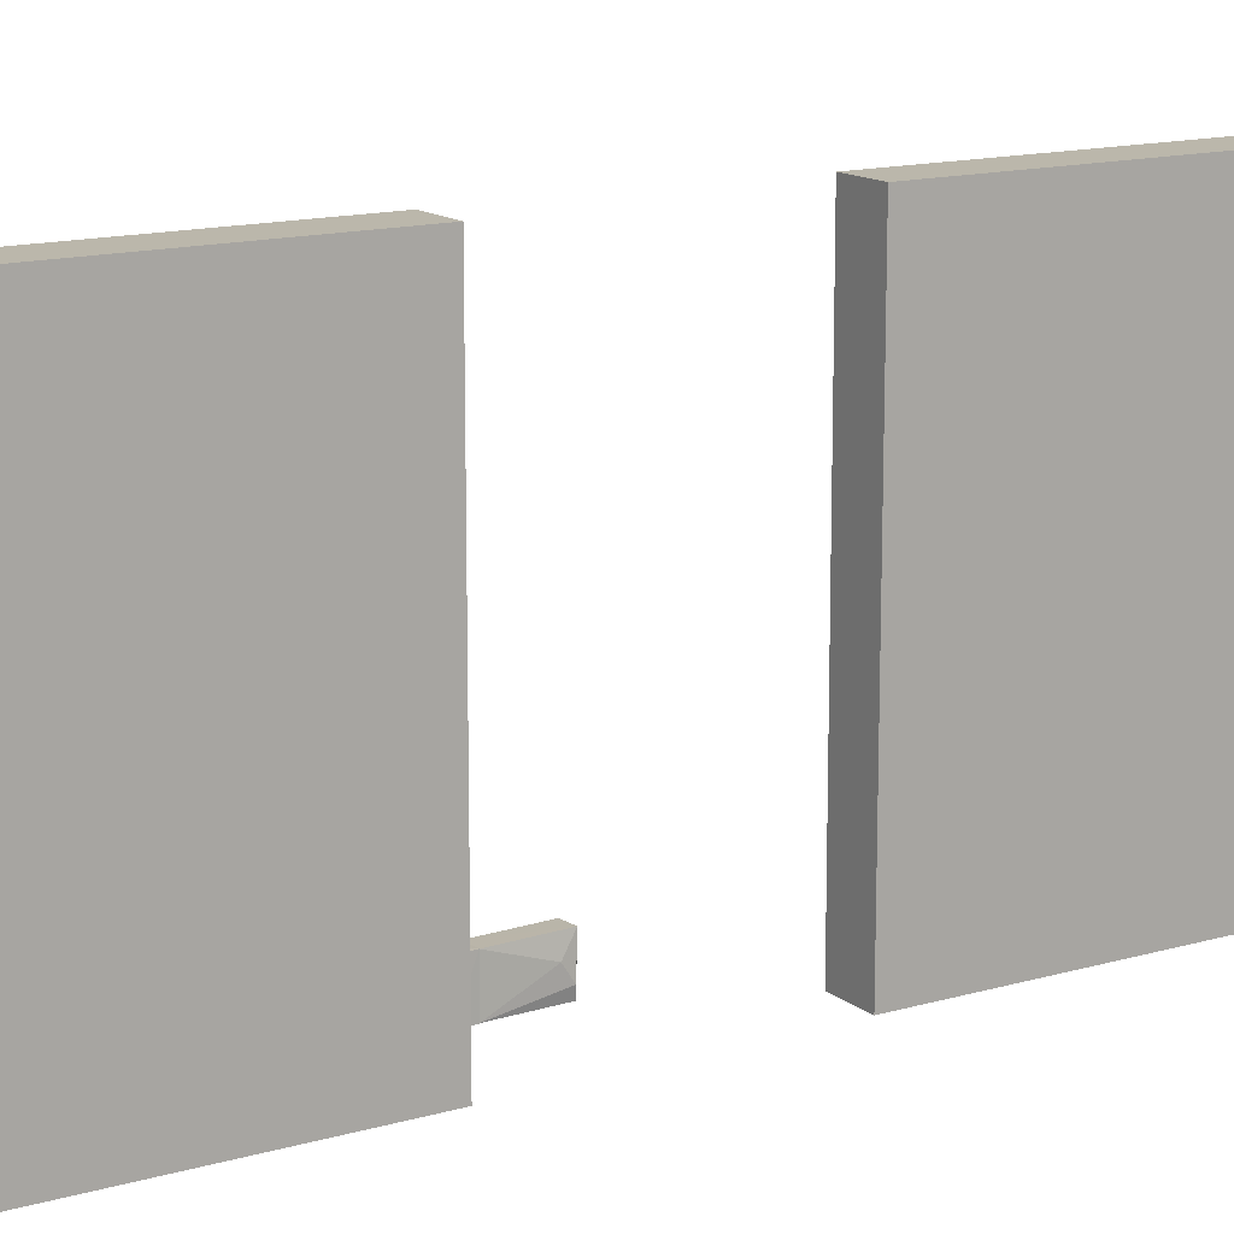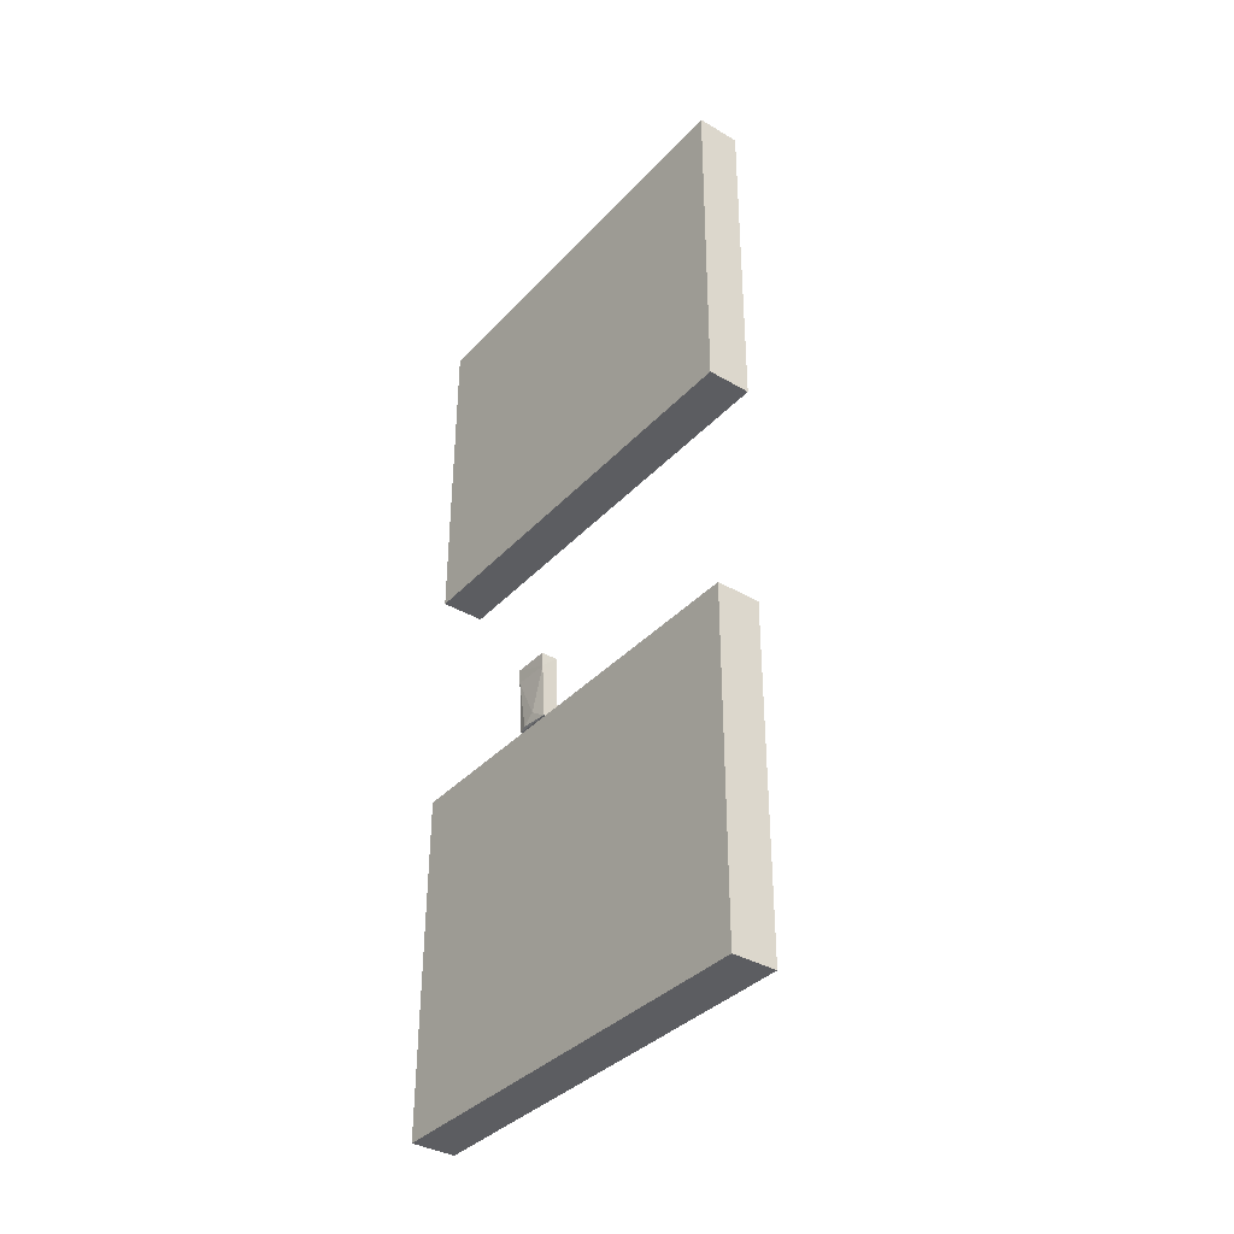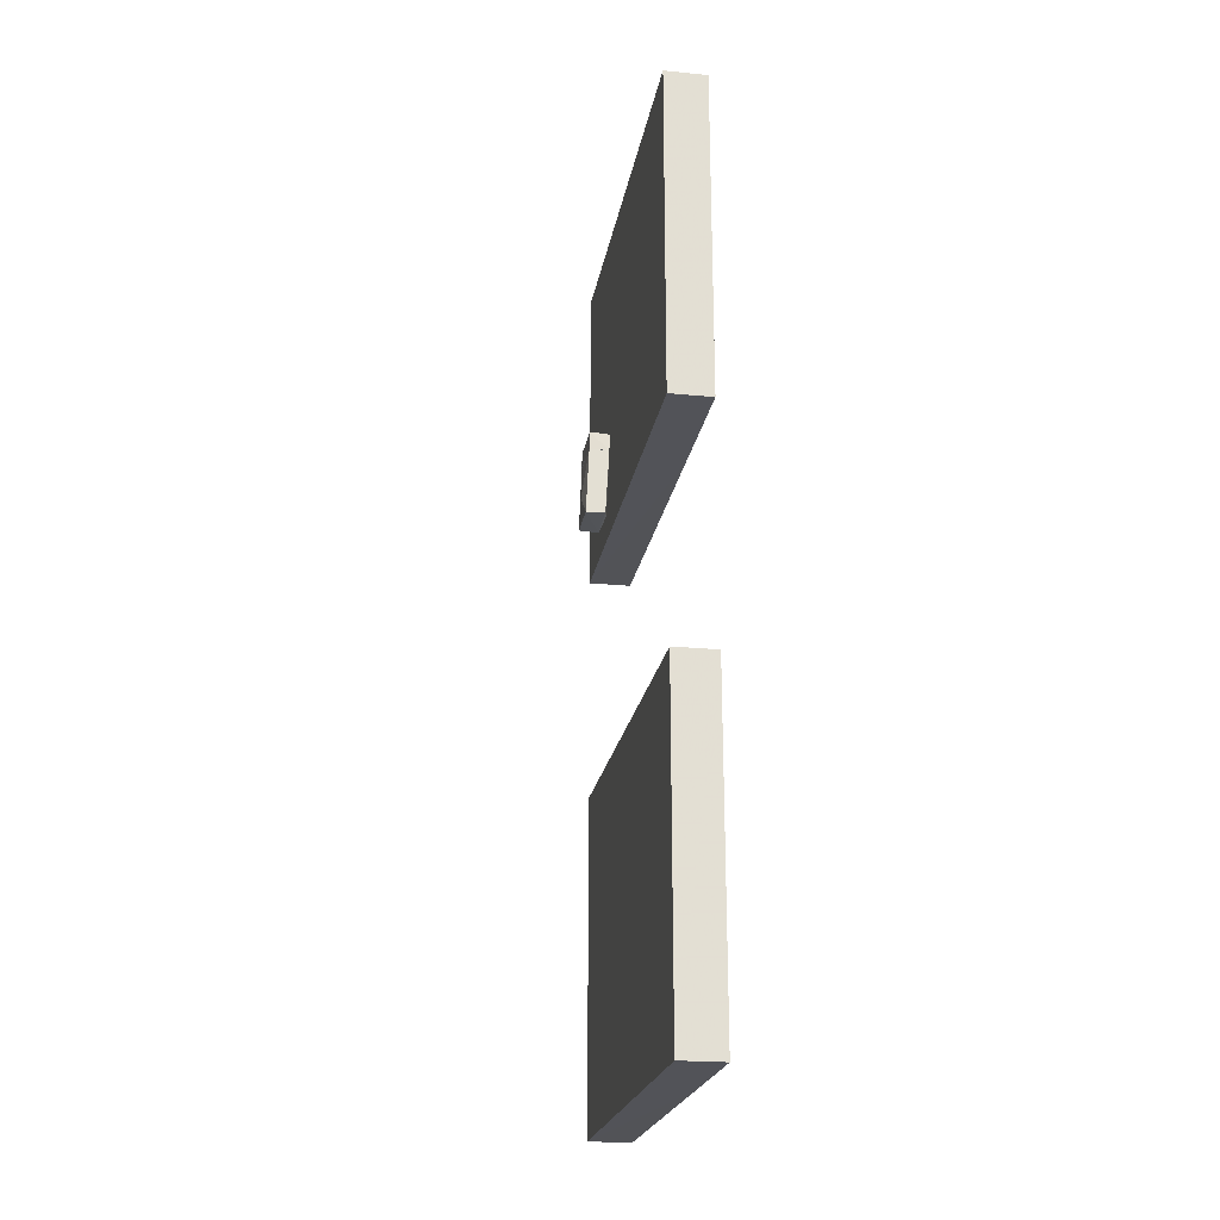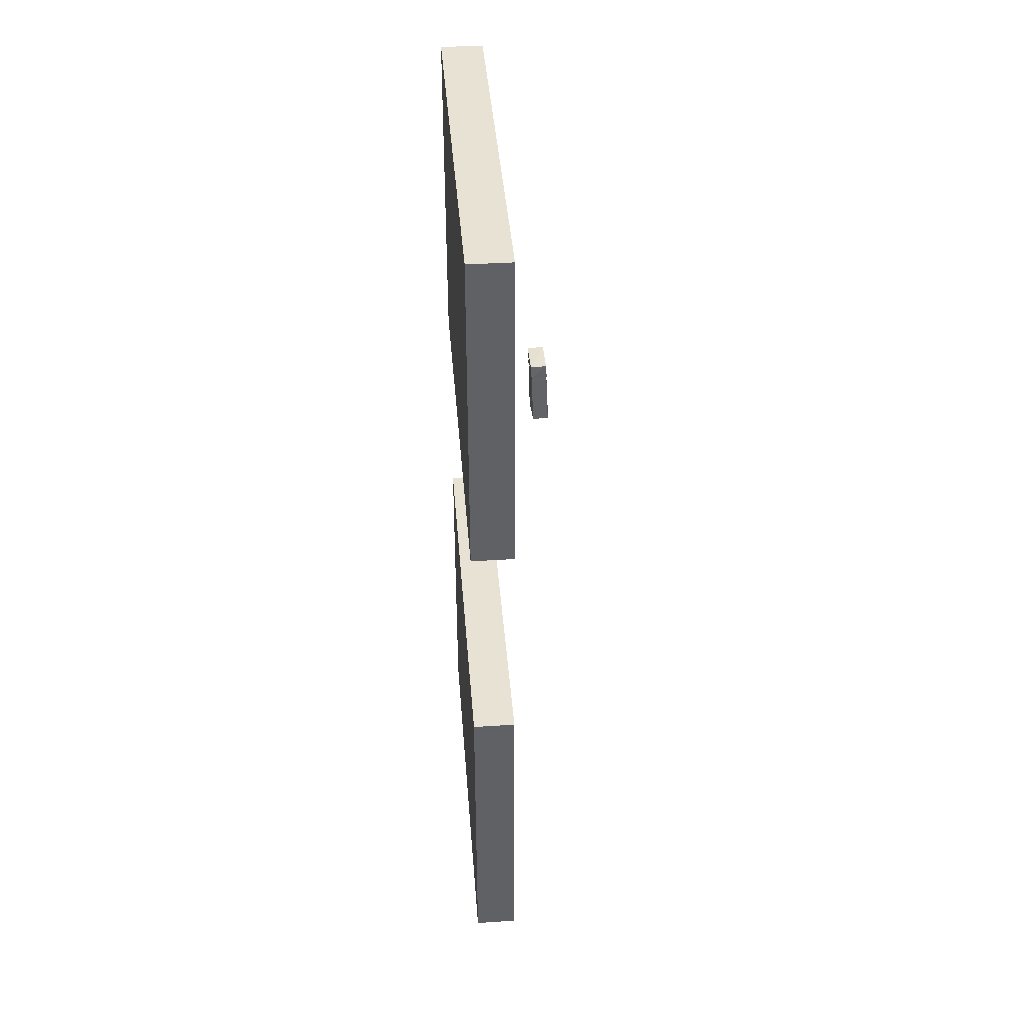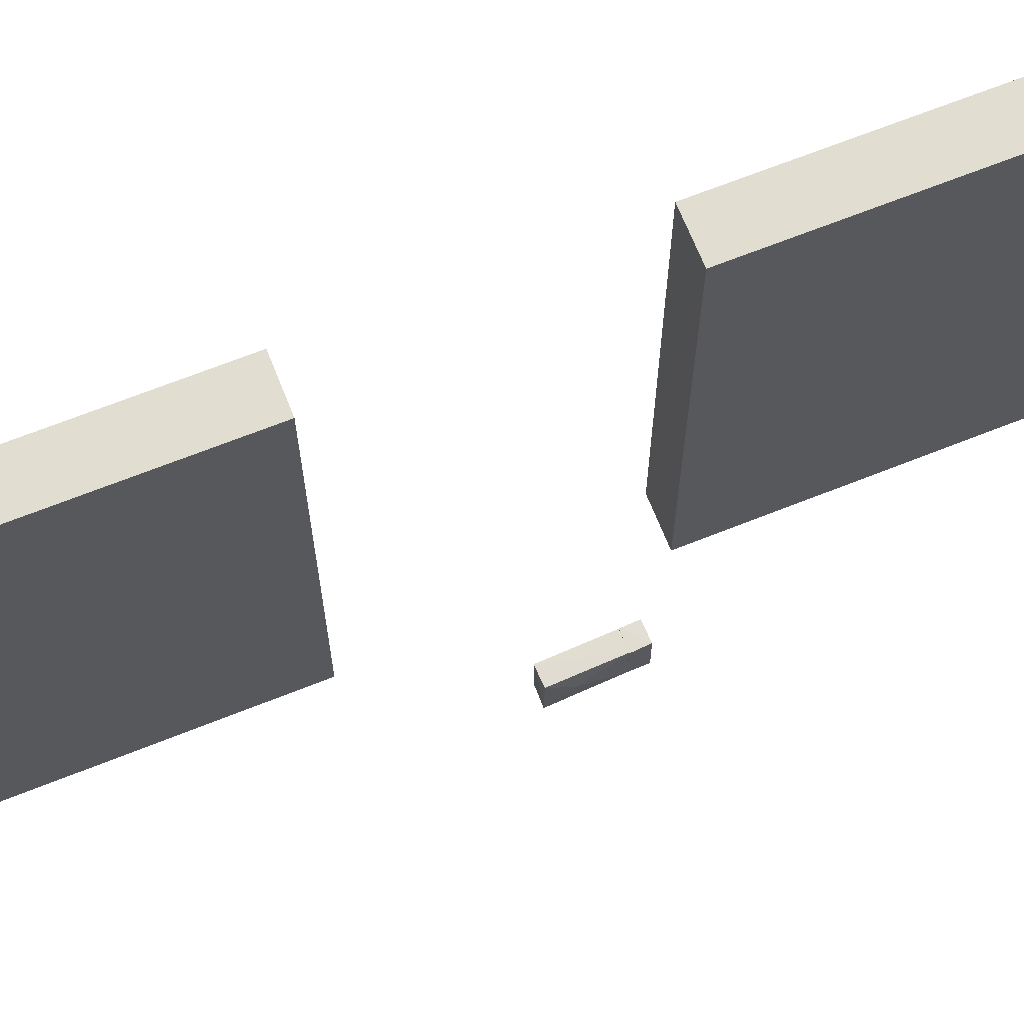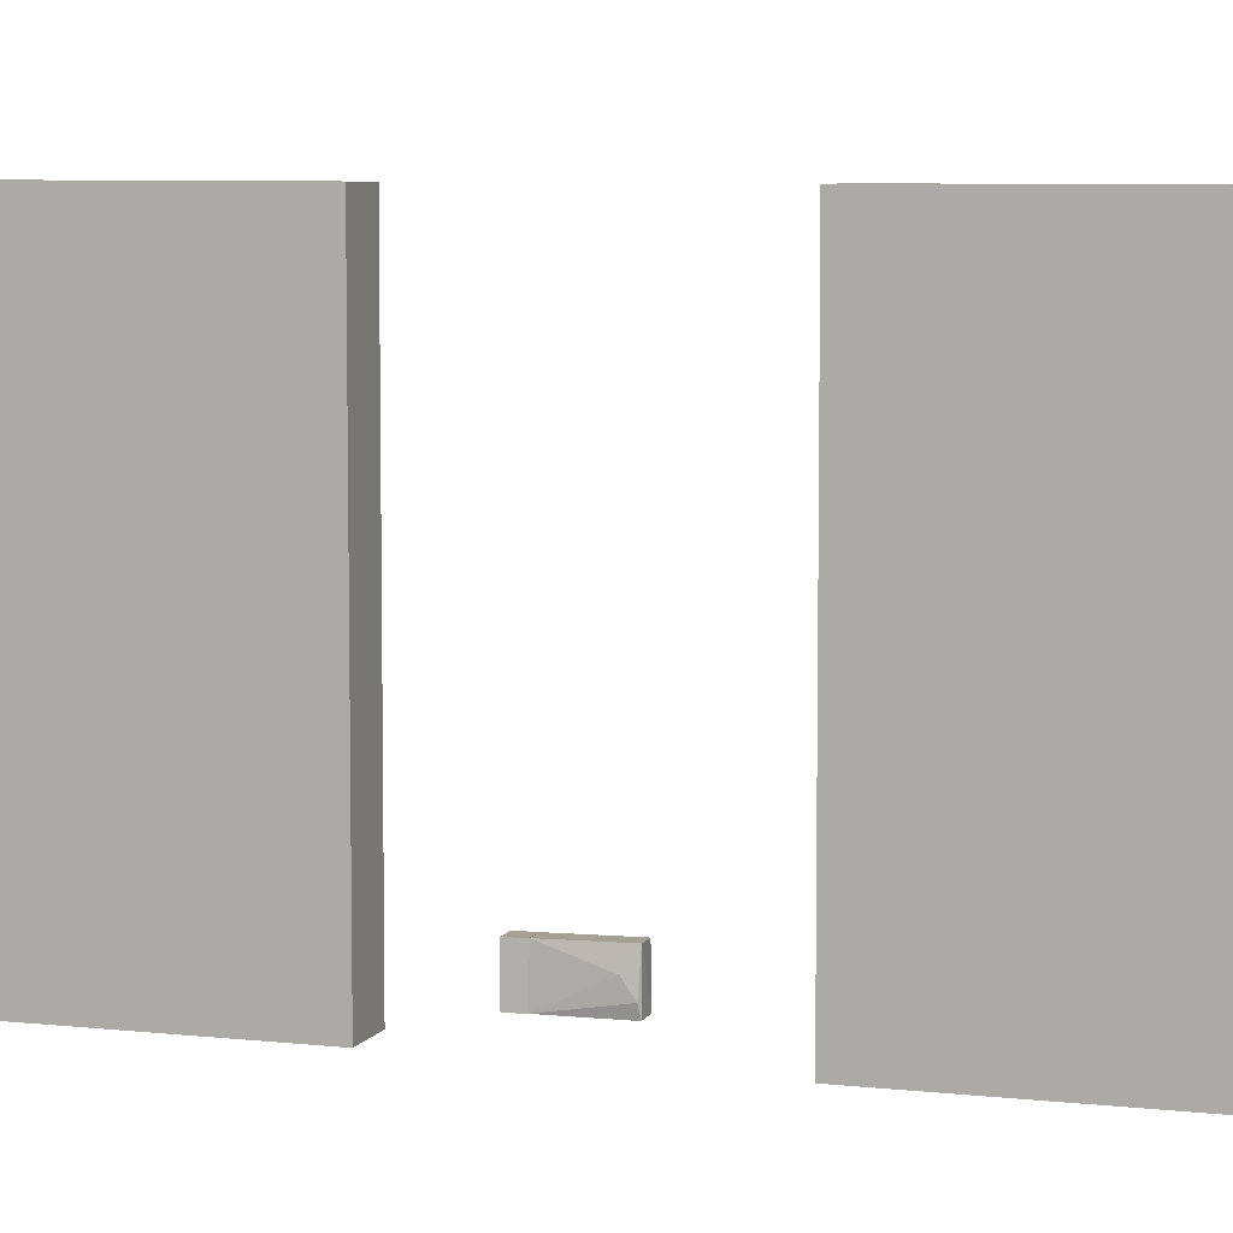
<metadata>
{"format":"obj","ext":"obj","renderer":"f3d","projection":"perspective","resolution":1024,"background":"white","views":[{"elev":14.2,"azim":-122.3,"up":"+Z"},{"elev":-37.1,"azim":-37.2,"up":"+Y"},{"elev":-22.5,"azim":170.4,"up":"+Y"},{"elev":40.0,"azim":-4.5,"up":"+Y"},{"elev":68.4,"azim":68.3,"up":"+Z"},{"elev":6.9,"azim":-71.8,"up":"+Z"}]}
</metadata>
<code>
v 0.7616 0.1387 0.04447
v 0.7609 0.1394 -0.04798
v 0.7207 0.1387 0.04509
v 0.7207 0.1387 0.04509
v 0.7609 0.1394 -0.04798
v 0.7197 0.1394 -0.04758
v 0.7673 -0.001057 -0.0476
v 0.7261 -0.001666 0.0465
v 0.728 -0.00046 -0.04864
v 0.7207 0.1387 0.04509
v 0.7261 -0.001666 0.0465
v 0.7616 0.1387 0.04447
v 0.728 -0.00046 -0.04864
v 0.7609 0.1394 -0.04798
v 0.7673 -0.001057 -0.0476
v 0.7609 0.1394 -0.04798
v 0.728 -0.00046 -0.04864
v 0.7197 0.1394 -0.04758
v 0.7207 0.1387 0.04509
v 0.7197 0.1394 -0.04758
v 0.7205 0.02485 0.007441
v 0.7609 0.1394 -0.04798
v 0.7616 0.1387 0.04447
v 0.7698 0.05144 0.001839
v 0.7609 0.1394 -0.04798
v 0.7698 0.05144 0.001839
v 0.7673 -0.001057 -0.0476
v 0.7222 0.002754 -0.0254
v 0.7261 -0.001666 0.0465
v 0.7205 0.02485 0.007441
v 0.7205 0.02485 0.007441
v 0.7197 0.1394 -0.04758
v 0.7222 0.002754 -0.0254
v 0.7207 0.1387 0.04509
v 0.7205 0.02485 0.007441
v 0.7261 -0.001666 0.0465
v 0.7261 -0.001666 0.0465
v 0.7673 -0.001057 -0.0476
v 0.7669 0.0001828 0.04569
v 0.7616 0.1387 0.04447
v 0.7261 -0.001666 0.0465
v 0.7669 0.0001828 0.04569
v 0.7698 0.05144 0.001839
v 0.7616 0.1387 0.04447
v 0.7669 0.0001828 0.04569
v 0.728 -0.00046 -0.04864
v 0.7261 -0.001666 0.0465
v 0.7222 0.002754 -0.0254
v 0.7222 0.002754 -0.0254
v 0.7197 0.1394 -0.04758
v 0.728 -0.00046 -0.04864
v 0.7669 0.0001828 0.04569
v 0.7673 -0.001057 -0.0476
v 0.7698 0.05144 0.001839
v 0.7626 0.1387 0.04438
v 0.7201 0.1394 -0.04855
v 0.7608 0.1394 -0.04788
v 0.7201 0.1394 -0.04855
v 0.7626 0.1387 0.04438
v 0.7205 0.1387 0.04542
v 0.7201 0.1394 -0.04855
v 0.7205 0.1387 0.04542
v 0.7177 0.1753 -0.04746
v 0.7205 0.1387 0.04542
v 0.7185 0.1757 0.04441
v 0.7177 0.1753 -0.04746
v 0.7601 0.1775 -0.04834
v 0.7608 0.1394 -0.04788
v 0.7201 0.1394 -0.04855
v 0.7205 0.1387 0.04542
v 0.7626 0.1387 0.04438
v 0.7603 0.1766 0.04443
v 0.7601 0.1775 -0.04834
v 0.7603 0.1766 0.04443
v 0.7626 0.1387 0.04438
v 0.7601 0.1775 -0.04834
v 0.7626 0.1387 0.04438
v 0.7608 0.1394 -0.04788
v 0.7185 0.1757 0.04441
v 0.7603 0.1766 0.04443
v 0.7601 0.1775 -0.04834
v 0.7601 0.1775 -0.04834
v 0.7177 0.1753 -0.04746
v 0.7185 0.1757 0.04441
v 0.7177 0.1753 -0.04746
v 0.7601 0.1775 -0.04834
v 0.7201 0.1394 -0.04855
v 0.7205 0.1387 0.04542
v 0.7603 0.1766 0.04443
v 0.7185 0.1757 0.04441
v 0.4989 0.2789 -0.05109
v 0.6011 0.279 -0.05109
v 0.5011 0.2789 -0.05109
v 0.4989 0.2789 0.2642
v 0.5011 0.2789 0.2642
v 0.6011 0.279 0.9511
v 0.4989 1.081 0.9511
v 0.6011 1.081 -0.05109
v 0.4989 1.081 -0.05109
v 0.6011 0.279 0.9511
v 0.5011 0.2789 0.2642
v 0.6011 0.279 -0.05109
v 0.4989 1.081 -0.05109
v 0.6011 1.081 -0.05109
v 0.6011 1.081 0.9511
v 0.4989 1.081 0.9511
v 0.6011 0.279 0.9511
v 0.6011 1.081 0.9511
v 0.4989 0.279 0.9511
v 0.4989 0.279 0.9511
v 0.5011 0.2789 0.2642
v 0.4989 0.2789 0.2642
v 0.4989 0.2789 -0.05109
v 0.4989 0.2789 0.2642
v 0.4989 0.279 0.9511
v 0.4989 0.2789 -0.05109
v 0.4989 1.081 0.9511
v 0.4989 1.081 -0.05109
v 0.4989 1.079 -0.05109
v 0.4989 1.079 -0.05109
v 0.4989 1.079 -0.05109
v 0.6011 0.2811 -0.05109
v 0.6011 0.279 0.9511
v 0.6011 0.279 -0.05109
v 0.6011 0.2811 -0.05109
v 0.6011 1.081 -0.05109
v 0.6011 1.081 0.9511
v 0.6011 0.2811 -0.05109
v 0.6011 0.2811 0.9511
v 0.6011 0.2811 0.9511
v 0.6011 0.2811 0.9511
v 0.4989 1.079 0.9511
v 0.4989 1.079 0.9511
v 0.4989 1.079 0.9511
v 0.5011 0.2789 -0.05109
v 0.5011 0.2789 -0.05109
v 0.4989 -1.081 -0.05109
v 0.6011 -1.081 -0.05109
v 0.5011 -1.081 -0.05109
v 0.4989 -1.081 0.2642
v 0.5011 -1.081 0.2642
v 0.6011 -1.081 0.9511
v 0.4989 -0.279 0.9511
v 0.6011 -0.279 -0.05109
v 0.4989 -0.279 -0.05109
v 0.6011 -1.081 0.9511
v 0.5011 -1.081 0.2642
v 0.6011 -1.081 -0.05109
v 0.4989 -0.279 -0.05109
v 0.6011 -0.279 -0.05109
v 0.6011 -0.279 0.9511
v 0.4989 -0.279 0.9511
v 0.6011 -1.081 0.9511
v 0.6011 -0.279 0.9511
v 0.4989 -1.081 0.9511
v 0.4989 -1.081 0.9511
v 0.5011 -1.081 0.2642
v 0.4989 -1.081 0.2642
v 0.4989 -1.081 -0.05109
v 0.4989 -1.081 0.2642
v 0.4989 -1.081 0.9511
v 0.4989 -1.081 -0.05109
v 0.4989 -0.279 0.9511
v 0.4989 -0.279 -0.05109
v 0.4989 -0.2811 -0.05109
v 0.4989 -0.2811 -0.05109
v 0.4989 -0.2811 -0.05109
v 0.6011 -1.079 -0.05109
v 0.6011 -1.081 0.9511
v 0.6011 -1.081 -0.05109
v 0.6011 -1.079 -0.05109
v 0.6011 -0.279 -0.05109
v 0.6011 -0.279 0.9511
v 0.6011 -1.079 -0.05109
v 0.6011 -1.079 0.9511
v 0.6011 -1.079 0.9511
v 0.6011 -1.079 0.9511
v 0.4989 -0.2811 0.9511
v 0.4989 -0.2811 0.9511
v 0.4989 -0.2811 0.9511
v 0.5011 -1.081 -0.05109
v 0.5011 -1.081 -0.05109
f 1 2 3
f 4 5 6
f 7 8 9
f 10 11 12
f 13 14 15
f 16 17 18
f 19 20 21
f 22 23 24
f 25 26 27
f 28 29 30
f 31 32 33
f 34 35 36
f 37 38 39
f 40 41 42
f 43 44 45
f 46 47 48
f 49 50 51
f 52 53 54
f 55 56 57
f 58 59 60
f 61 62 63
f 64 65 66
f 67 68 69
f 70 71 72
f 73 74 75
f 76 77 78
f 79 80 81
f 82 83 84
f 85 86 87
f 88 89 90
f 91 92 93
f 94 95 96
f 97 98 99
f 100 101 102
f 103 104 92
f 98 97 105
f 106 107 108
f 107 106 109
f 94 96 110
f 111 112 113
f 103 92 91
f 114 115 116
f 117 118 119
f 103 91 120
f 116 115 121
f 92 104 122
f 123 124 125
f 126 127 128
f 128 127 129
f 108 107 130
f 123 125 131
f 109 106 132
f 117 119 133
f 121 115 134
f 102 101 135
f 111 113 136
f 137 138 139
f 140 141 142
f 143 144 145
f 146 147 148
f 149 150 138
f 144 143 151
f 152 153 154
f 153 152 155
f 140 142 156
f 157 158 159
f 149 138 137
f 160 161 162
f 163 164 165
f 149 137 166
f 162 161 167
f 138 150 168
f 169 170 171
f 172 173 174
f 174 173 175
f 154 153 176
f 169 171 177
f 155 152 178
f 163 165 179
f 167 161 180
f 148 147 181
f 157 159 182

</code>
